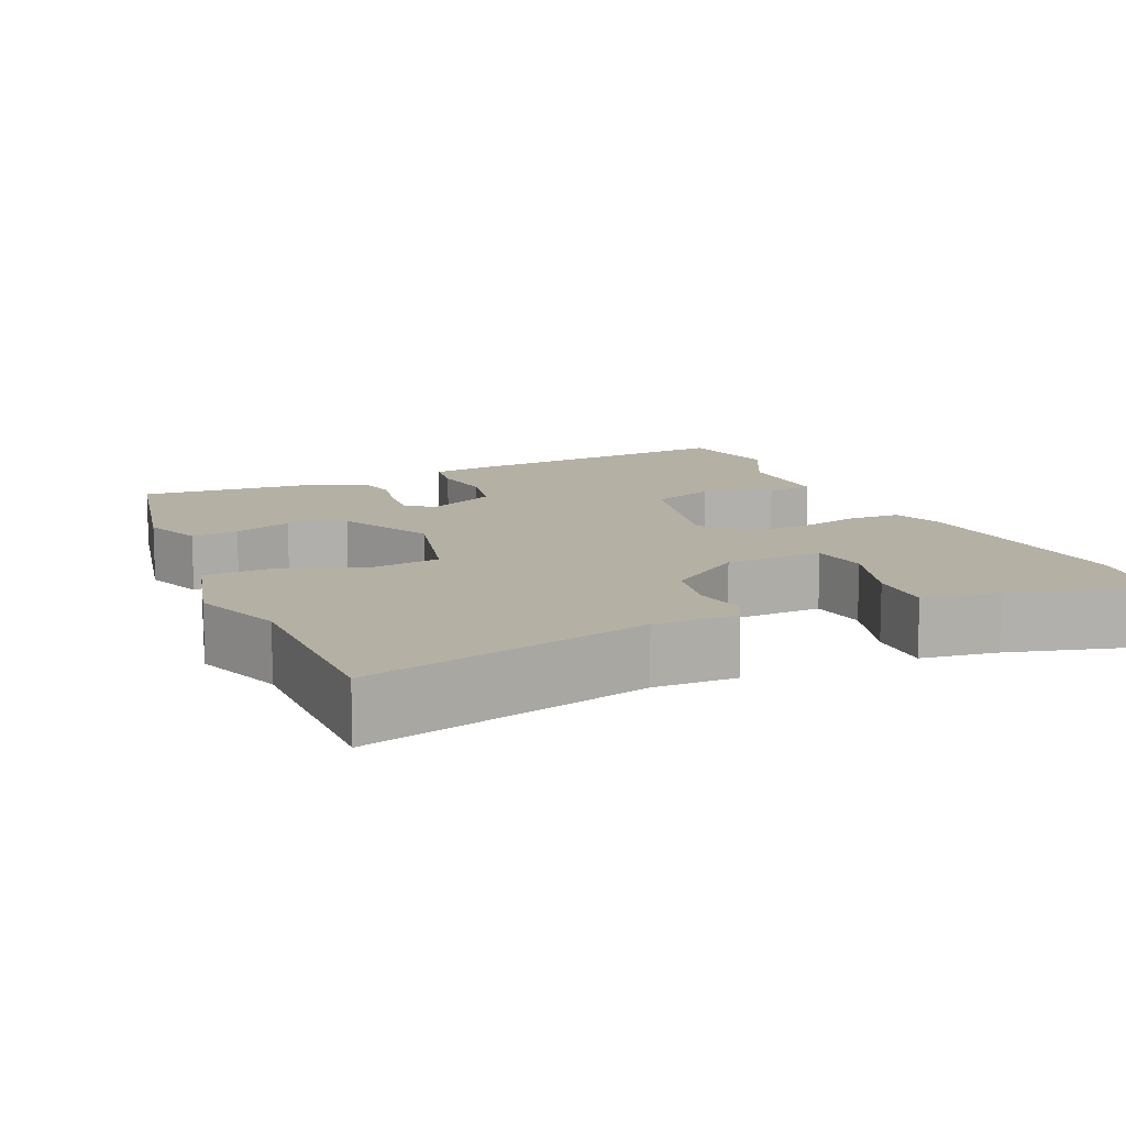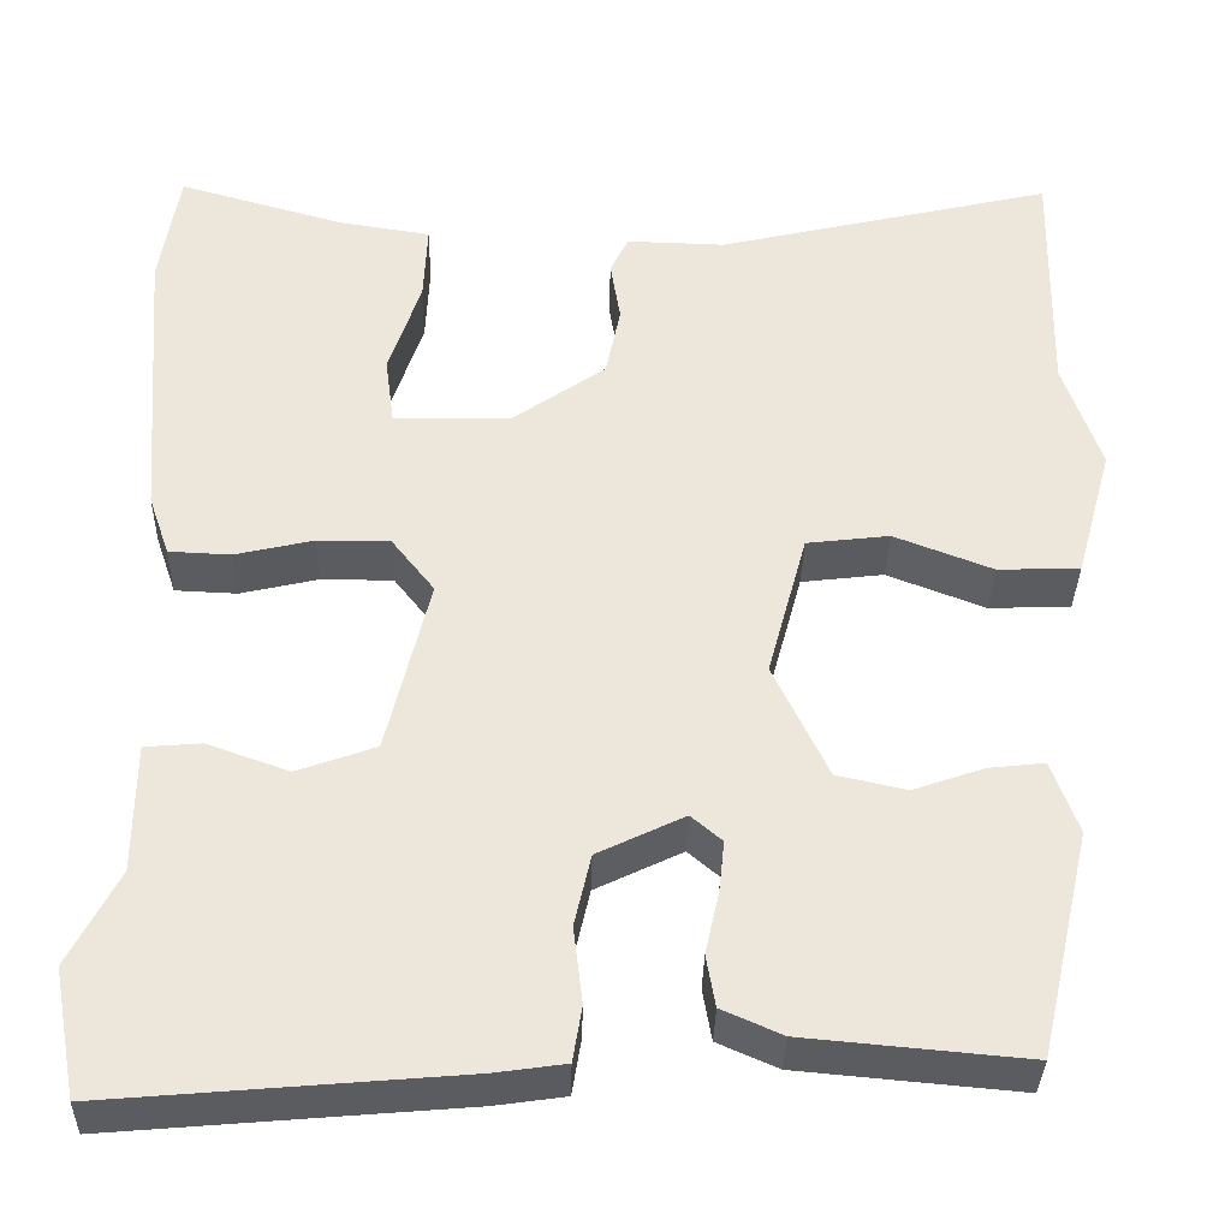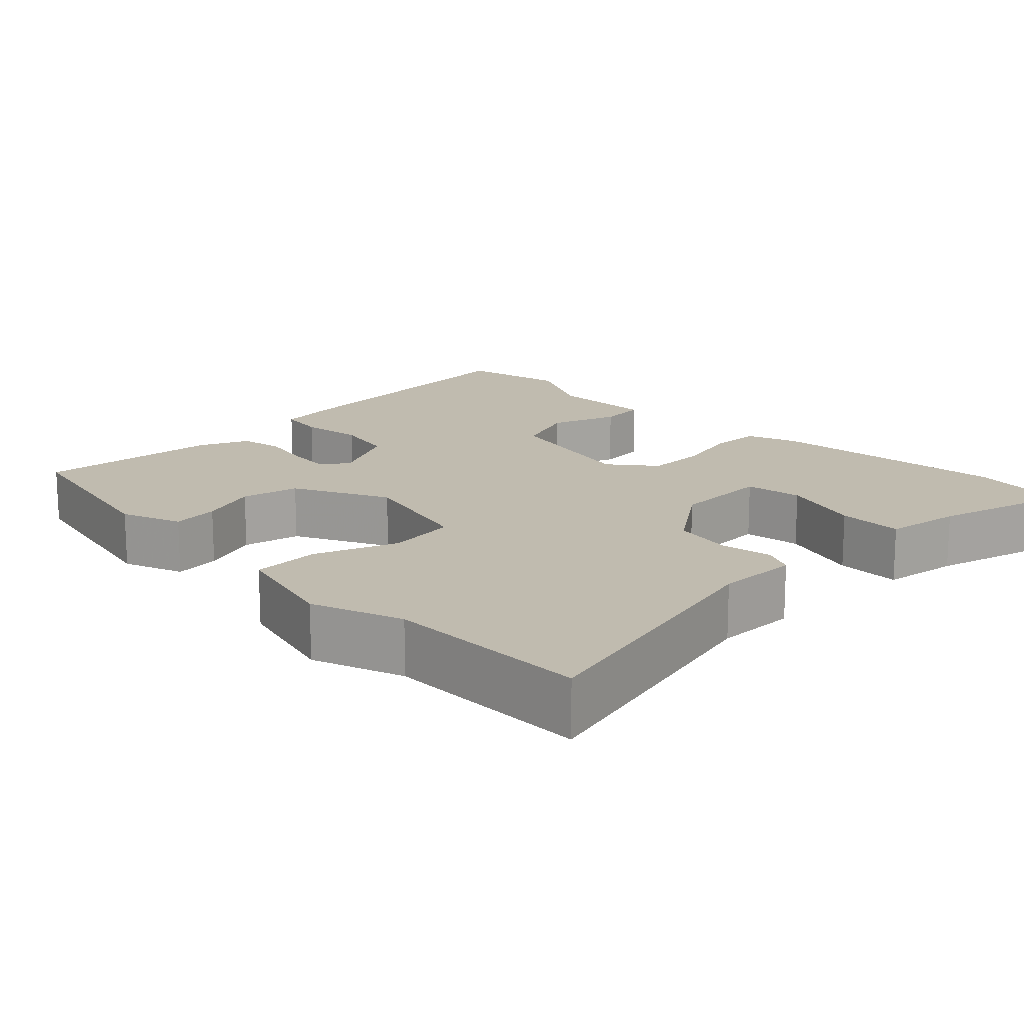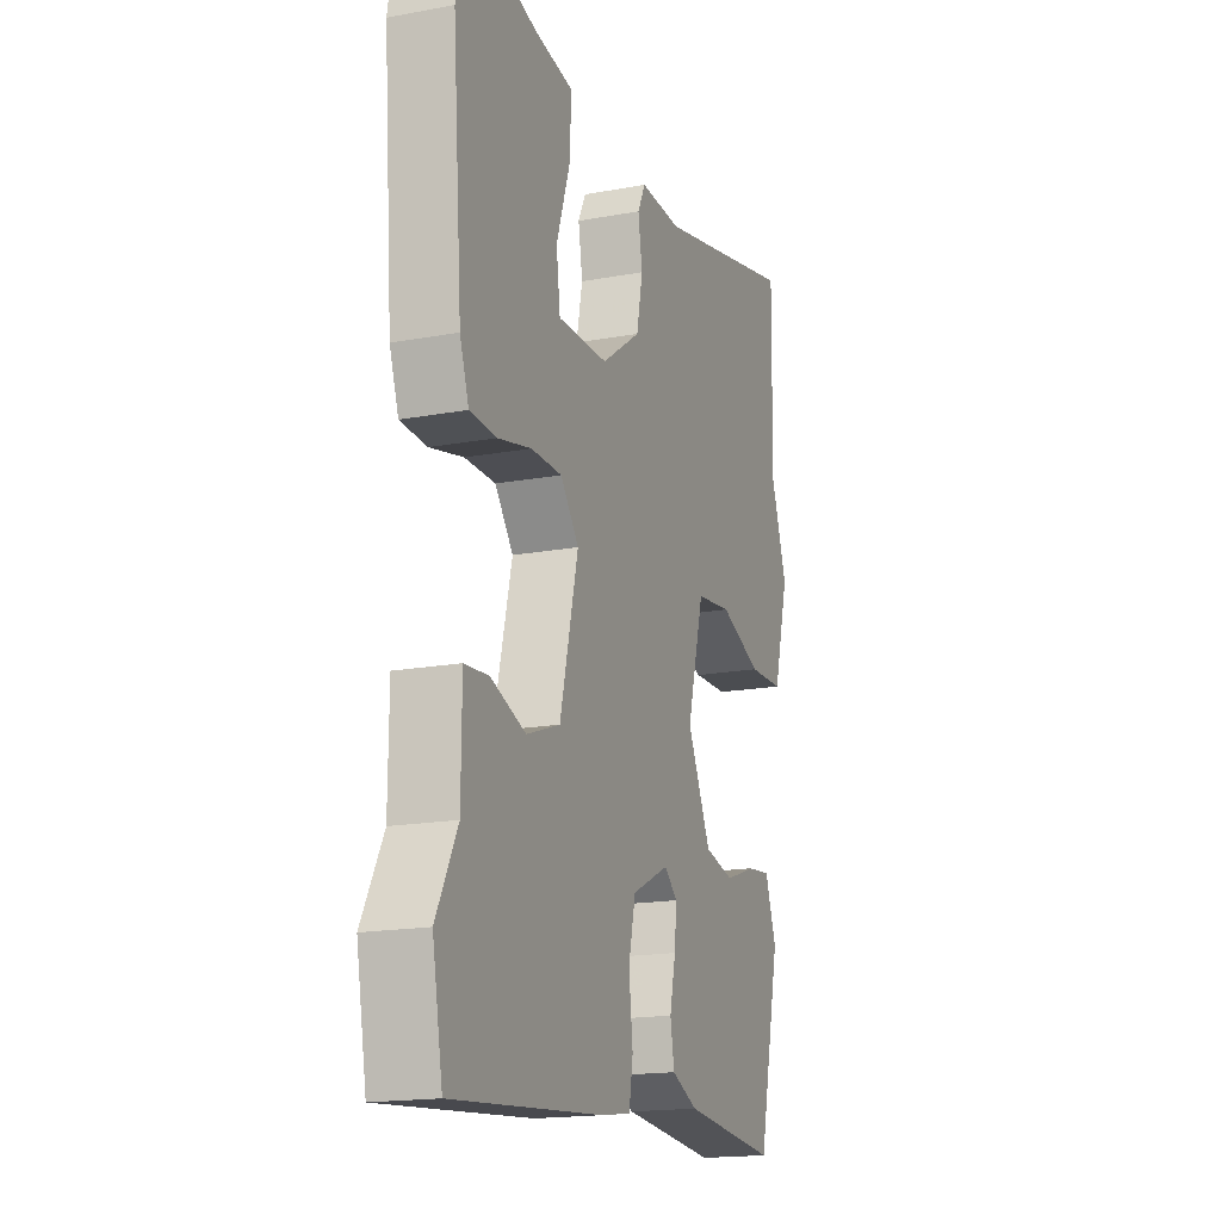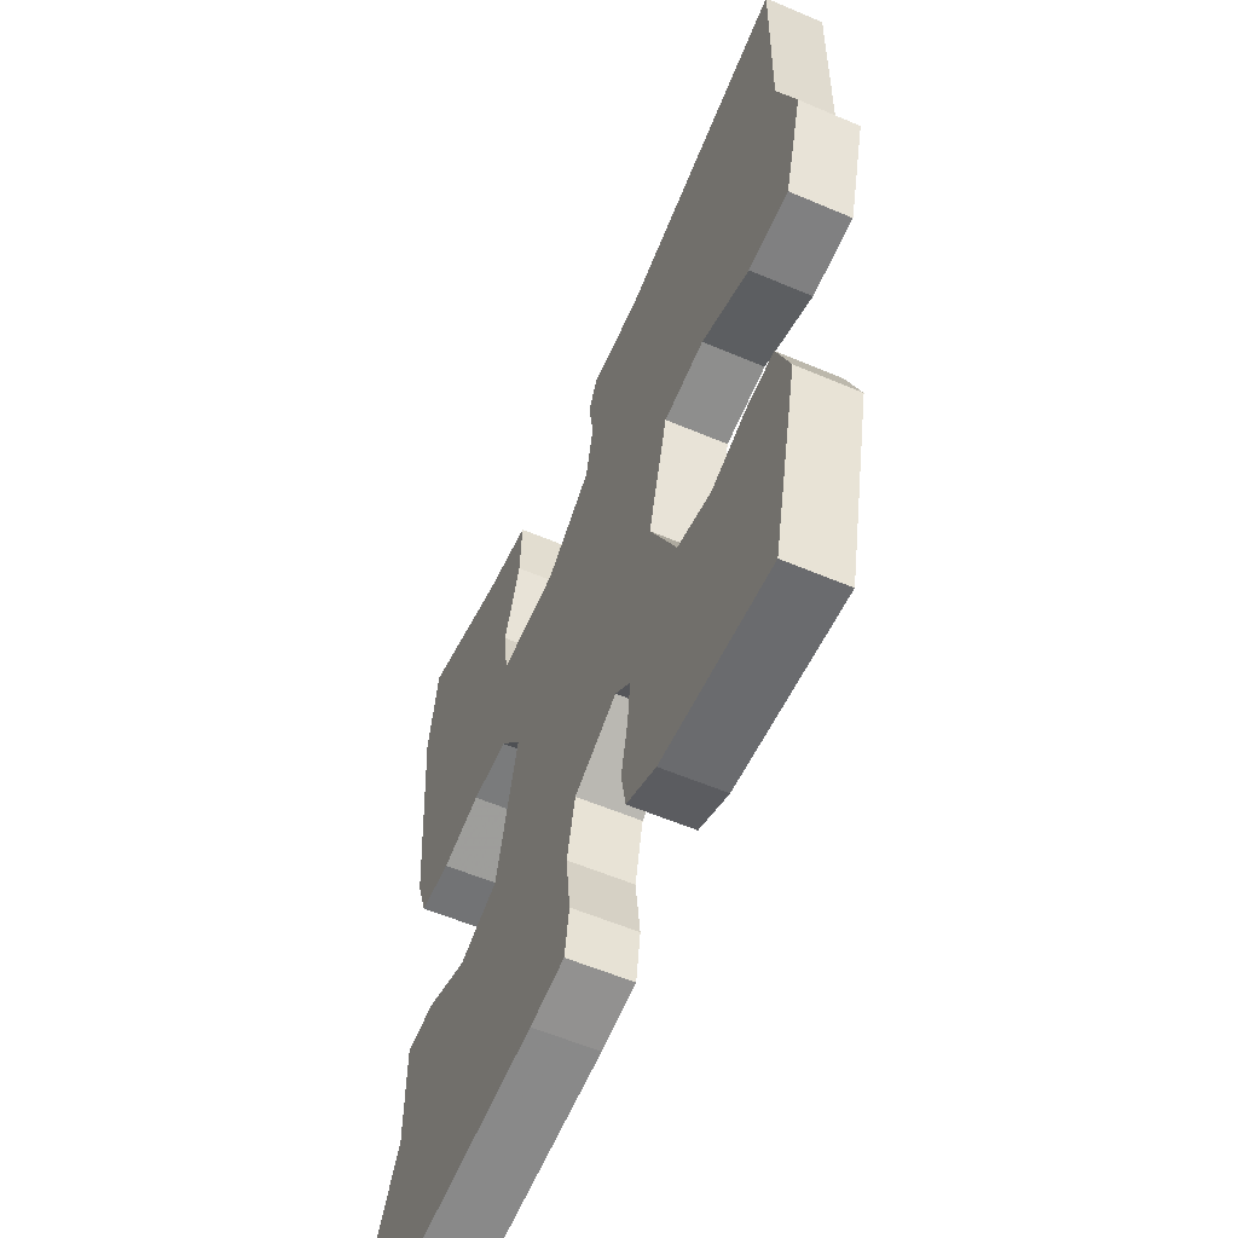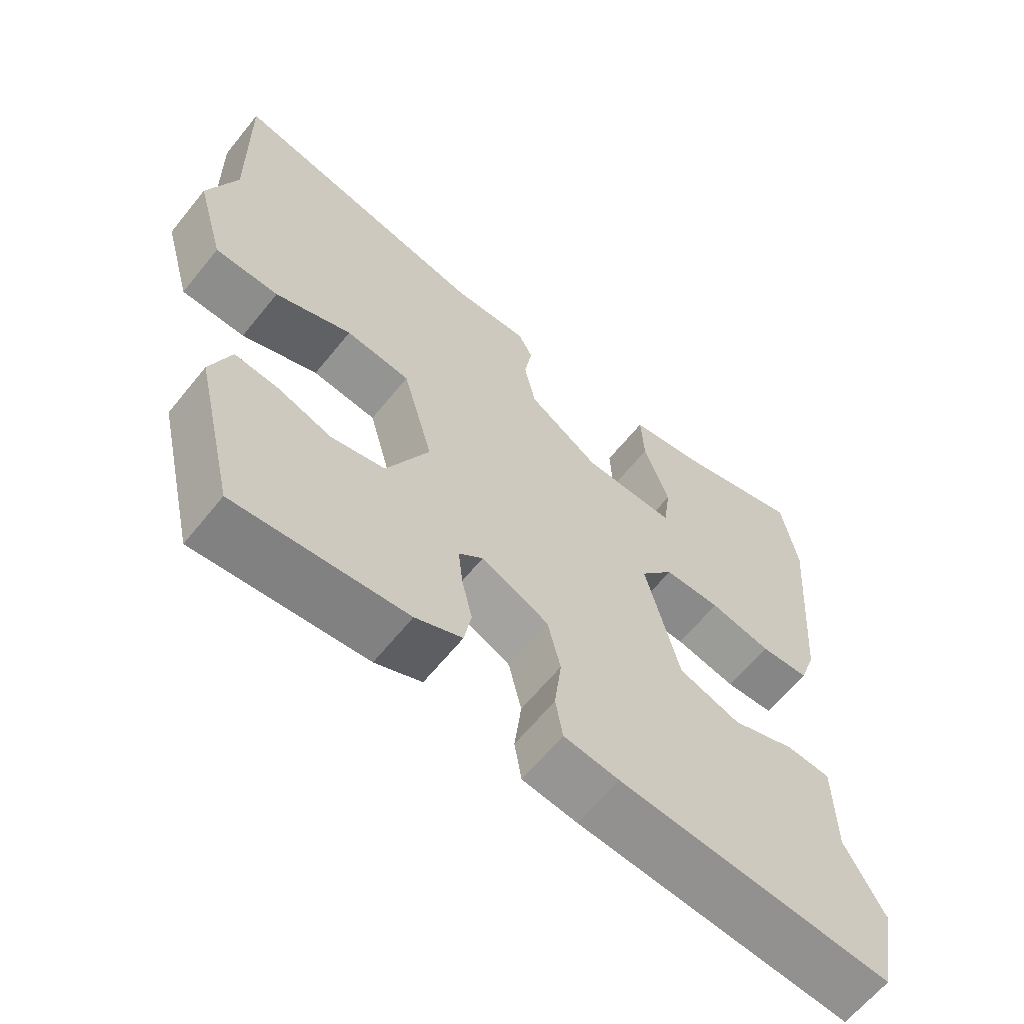
<metadata>
{"format":"obj","ext":"obj","renderer":"f3d","projection":"perspective","resolution":1024,"background":"white","views":[{"elev":11.6,"azim":-24.6,"up":"+Y"},{"elev":-35.0,"azim":178.7,"up":"+Z"},{"elev":16.2,"azim":-45.2,"up":"+Y"},{"elev":-17.4,"azim":110.2,"up":"+Z"},{"elev":-58.3,"azim":-113.7,"up":"+Z"},{"elev":-63.5,"azim":-38.9,"up":"+Z"}]}
</metadata>
<code>
v 0.485 0.07 0.595
v 0.506 0.07 0.465
v 0.481 0.07 0.144
v 0.458 0.07 0.077
v 0.39 0.07 0.074
v 0.304 0.07 0.094
v 0.225 0.07 0.094
v 0.178 0.07 0.034
v 0.225 0.07 -0.16
v 0.311 0.07 -0.191
v 0.4 0.07 -0.159
v 0.462 0.07 -0.164
v 0.463 0.07 -0.306
v 0.517 0.07 -0.41
v 0.491 0.07 -0.55
v 0.108 0.07 -0.517
v 0.031 0.07 -0.506
v 0.021 0.07 -0.445
v 0.031 0.07 -0.361
v 0.013 0.07 -0.282
v -0.082 0.07 -0.236
v -0.116 0.07 -0.265
v -0.11 0.07 -0.322
v -0.095 0.07 -0.39
v -0.105 0.07 -0.447
v -0.171 0.07 -0.476
v -0.413 0.07 -0.498
v -0.47 0.07 -0.25
v -0.441 0.07 -0.17
v -0.379 0.07 -0.177
v -0.302 0.07 -0.204
v -0.226 0.07 -0.187
v -0.166 0.07 -0.061
v -0.209 0.07 0.099
v -0.3 0.07 0.11
v -0.408 0.07 0.068
v -0.498 0.07 0.071
v -0.538 0.07 0.216
v -0.497 0.07 0.336
v -0.502 0.07 0.605
v -0.132 0.07 0.518
v -0.024 0.07 0.521
v -0.004 0.07 0.48
v -0.015 0.07 0.412
v 0.001 0.07 0.333
v 0.102 0.07 0.262
v 0.231 0.07 0.259
v 0.241 0.07 0.335
v 0.206 0.07 0.441
v 0.202 0.07 0.527
v 0.303 0.07 0.543
v 0.485 0 0.595
v 0.506 0 0.465
v 0.481 0 0.144
v 0.458 0 0.077
v 0.39 0 0.074
v 0.304 0 0.094
v 0.225 0 0.094
v 0.178 0 0.034
v 0.225 0 -0.16
v 0.311 0 -0.191
v 0.4 0 -0.159
v 0.462 0 -0.164
v 0.463 0 -0.306
v 0.517 0 -0.41
v 0.491 0 -0.55
v 0.108 0 -0.517
v 0.031 0 -0.506
v 0.021 0 -0.445
v 0.031 0 -0.361
v 0.013 0 -0.282
v -0.082 0 -0.236
v -0.116 0 -0.265
v -0.11 0 -0.322
v -0.095 0 -0.39
v -0.105 0 -0.447
v -0.171 0 -0.476
v -0.413 0 -0.498
v -0.47 0 -0.25
v -0.441 0 -0.17
v -0.379 0 -0.177
v -0.302 0 -0.204
v -0.226 0 -0.187
v -0.166 0 -0.061
v -0.209 0 0.099
v -0.3 0 0.11
v -0.408 0 0.068
v -0.498 0 0.071
v -0.538 0 0.216
v -0.497 0 0.336
v -0.502 0 0.605
v -0.132 0 0.518
v -0.024 0 0.521
v -0.004 0 0.48
v -0.015 0 0.412
v 0.001 0 0.333
v 0.102 0 0.262
v 0.231 0 0.259
v 0.241 0 0.335
v 0.206 0 0.441
v 0.202 0 0.527
v 0.303 0 0.543
f 48 49 50 51
f 47 48 51 1
f 41 42 43 44
f 39 40 41 44
f 39 44 45
f 38 39 45 46
f 35 36 37 38
f 34 35 38 46
f 28 29 30 31
f 28 31 32
f 27 28 32
f 26 27 32
f 23 24 25 26
f 22 23 26 32
f 21 22 32 33
f 16 17 18 19
f 16 19 20
f 13 14 15 16
f 13 16 20
f 10 11 12 13
f 9 10 13 20
f 8 9 20 21
f 3 4 5 6
f 3 6 7
f 47 1 2 3
f 47 3 7
f 33 34 46 47
f 21 33 47
f 7 8 21 47
f 102 101 100 99
f 52 102 99 98
f 95 94 93 92
f 95 92 91 90
f 96 95 90
f 97 96 90 89
f 89 88 87 86
f 97 89 86 85
f 82 81 80 79
f 83 82 79
f 83 79 78
f 83 78 77
f 77 76 75 74
f 83 77 74 73
f 84 83 73 72
f 70 69 68 67
f 71 70 67
f 67 66 65 64
f 71 67 64
f 64 63 62 61
f 71 64 61 60
f 72 71 60 59
f 57 56 55 54
f 58 57 54
f 54 53 52 98
f 58 54 98
f 98 97 85 84
f 98 84 72
f 98 72 59 58
f 1 52 53 2
f 2 53 54 3
f 3 54 55 4
f 4 55 56 5
f 5 56 57 6
f 6 57 58 7
f 7 58 59 8
f 8 59 60 9
f 9 60 61 10
f 10 61 62 11
f 11 62 63 12
f 12 63 64 13
f 13 64 65 14
f 14 65 66 15
f 15 66 67 16
f 16 67 68 17
f 17 68 69 18
f 18 69 70 19
f 19 70 71 20
f 20 71 72 21
f 21 72 73 22
f 22 73 74 23
f 23 74 75 24
f 24 75 76 25
f 25 76 77 26
f 26 77 78 27
f 27 78 79 28
f 28 79 80 29
f 29 80 81 30
f 30 81 82 31
f 31 82 83 32
f 32 83 84 33
f 33 84 85 34
f 34 85 86 35
f 35 86 87 36
f 36 87 88 37
f 37 88 89 38
f 38 89 90 39
f 39 90 91 40
f 40 91 92 41
f 41 92 93 42
f 42 93 94 43
f 43 94 95 44
f 44 95 96 45
f 45 96 97 46
f 46 97 98 47
f 47 98 99 48
f 48 99 100 49
f 49 100 101 50
f 50 101 102 51
f 51 102 52 1

</code>
